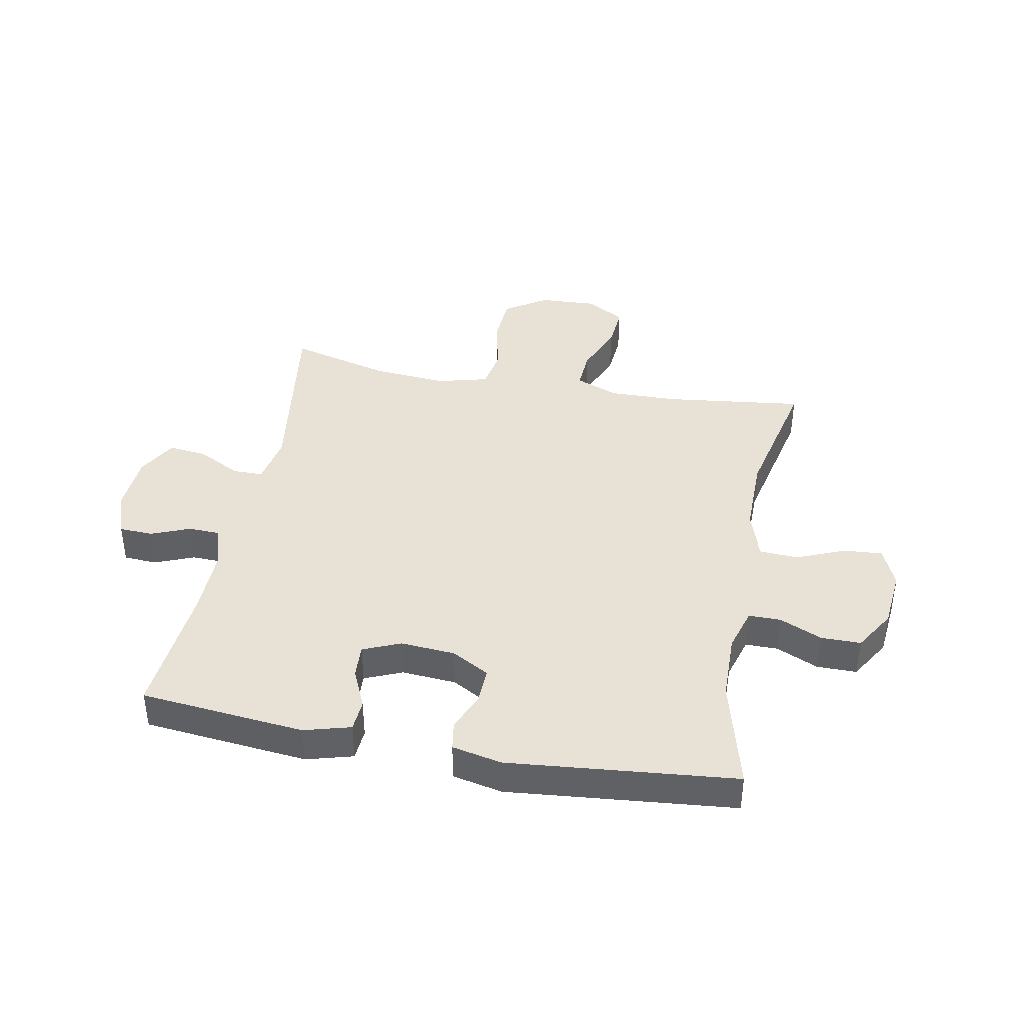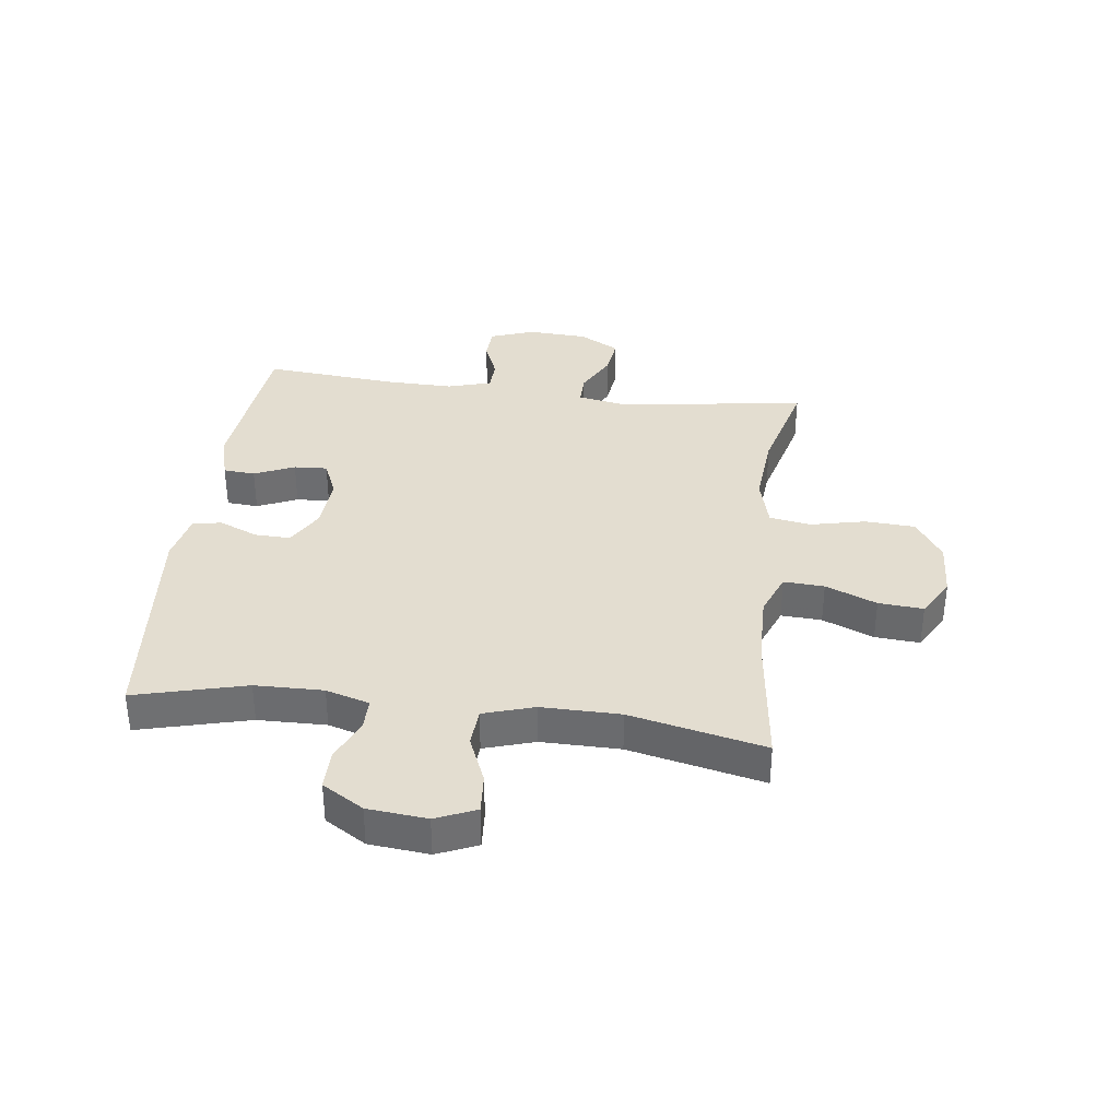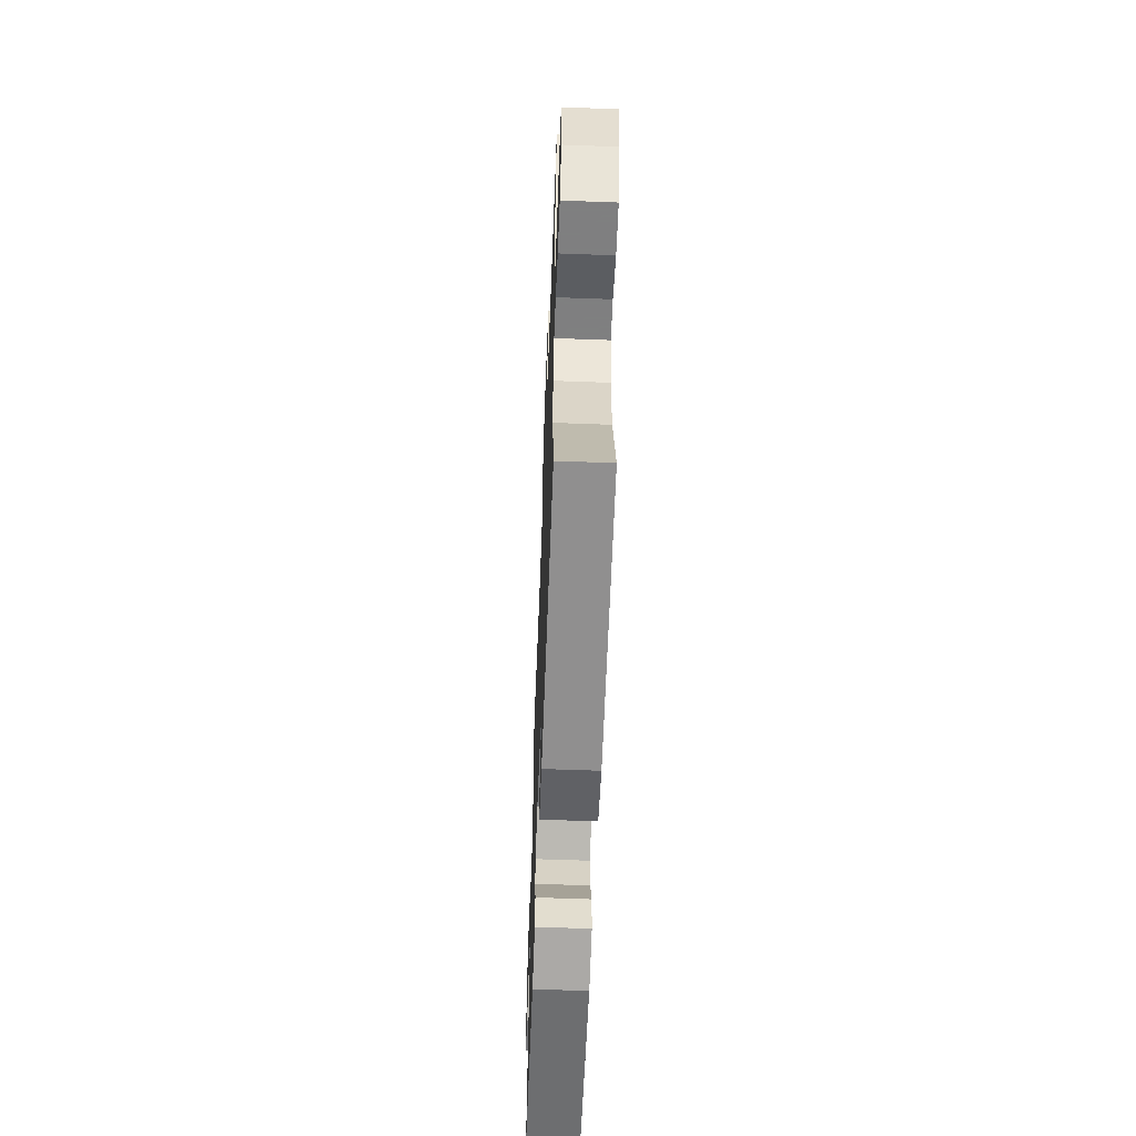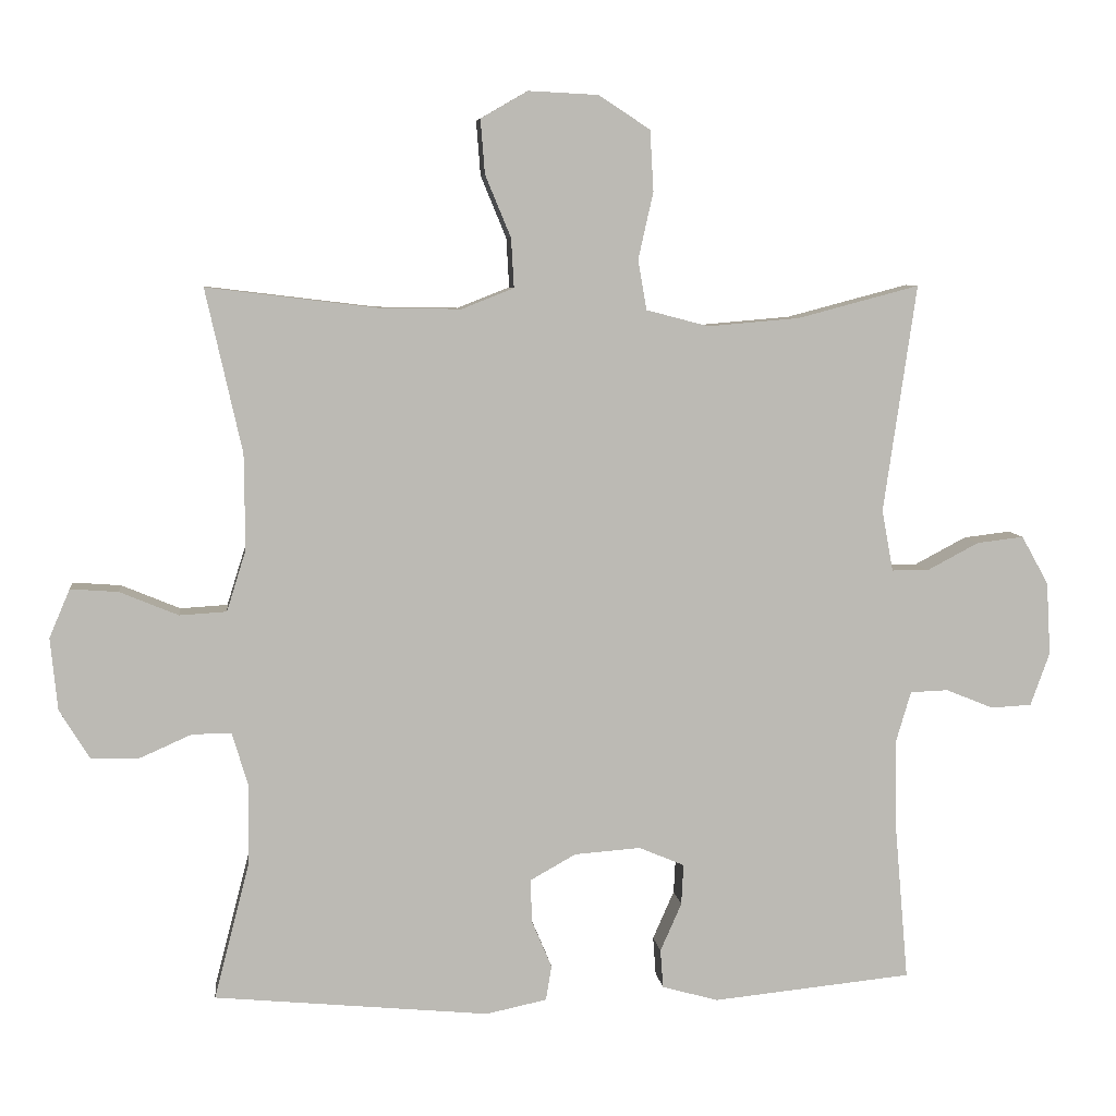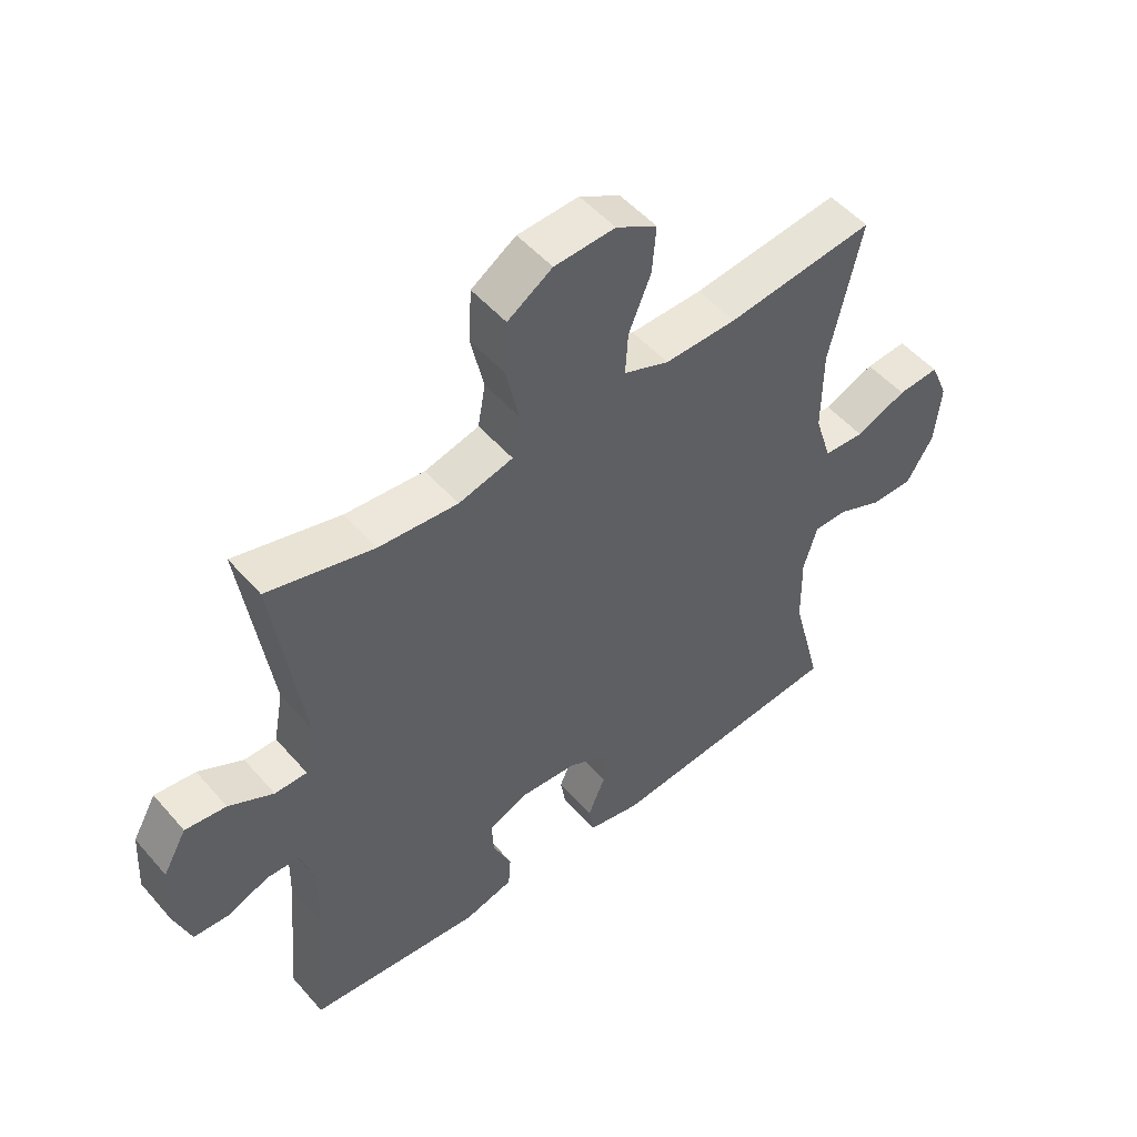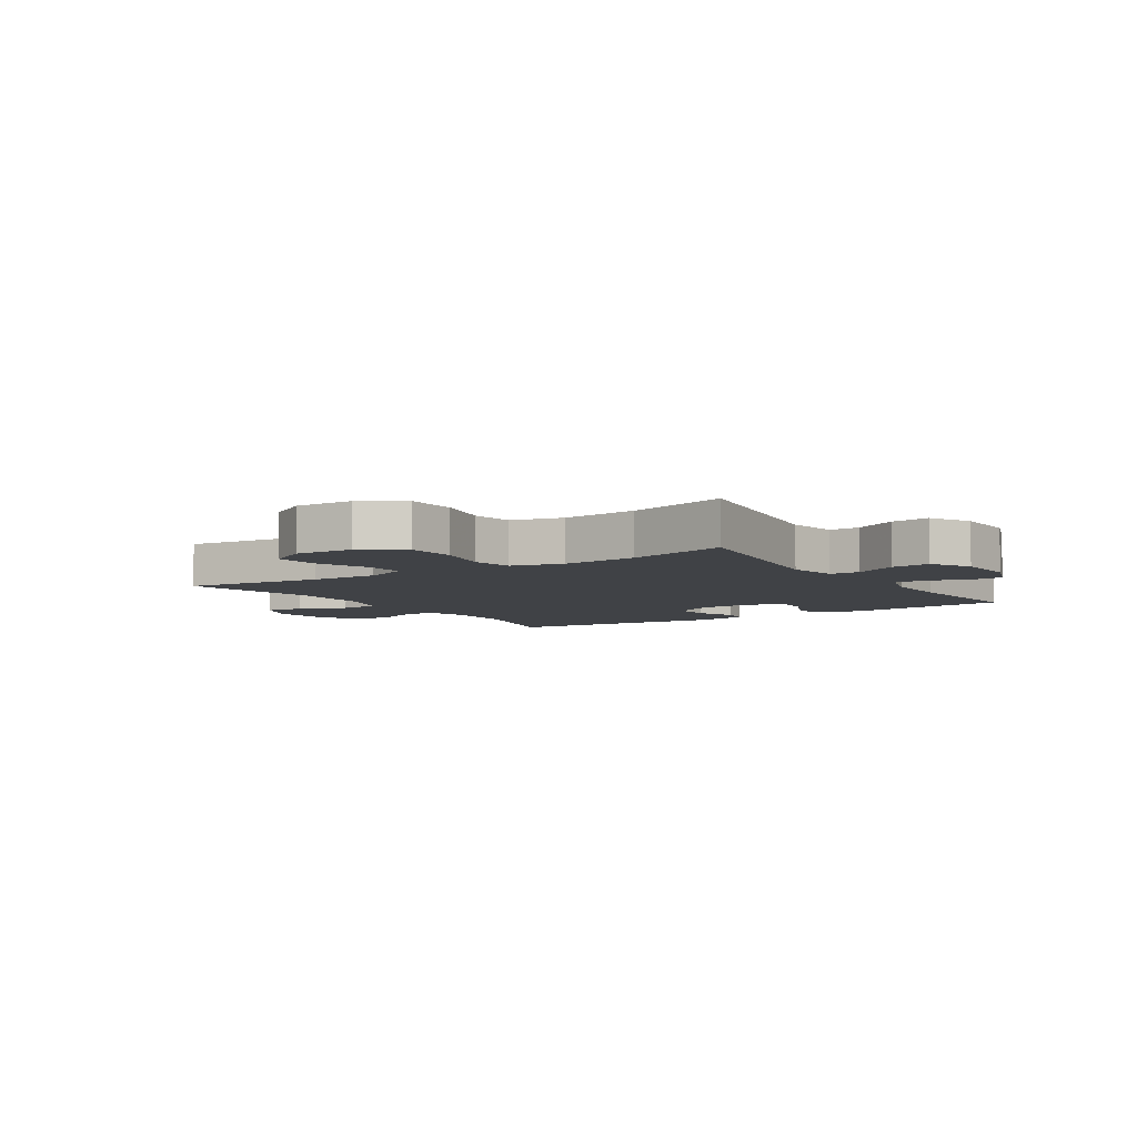
<metadata>
{"format":"obj","ext":"obj","renderer":"f3d","projection":"perspective","resolution":1024,"background":"white","views":[{"elev":40.5,"azim":-169.3,"up":"+Y"},{"elev":35.5,"azim":-82.8,"up":"+Y"},{"elev":-59.9,"azim":-92.2,"up":"+Z"},{"elev":6.9,"azim":-6.6,"up":"+Z"},{"elev":51.1,"azim":140.5,"up":"+Z"},{"elev":-6.2,"azim":33.1,"up":"+Y"}]}
</metadata>
<code>
v 0.5 0.07 0.5
v 0.454 0.07 0.181
v 0.47 0.07 0.095
v 0.522 0.07 0.095
v 0.594 0.07 0.133
v 0.66 0.07 0.141
v 0.698 0.07 0.073
v 0.704 0.07 -0.029
v 0.677 0.07 -0.104
v 0.62 0.07 -0.107
v 0.553 0.07 -0.08
v 0.5 0.07 -0.082
v 0.478 0.07 -0.156
v 0.48 0.07 -0.27
v 0.5 0.07 -0.5
v 0.22 0.07 -0.528
v 0.141 0.07 -0.506
v 0.137 0.07 -0.452
v 0.167 0.07 -0.384
v 0.17 0.07 -0.327
v 0.106 0.07 -0.3
v 0.013 0.07 -0.307
v -0.051 0.07 -0.343
v -0.049 0.07 -0.404
v -0.021 0.07 -0.47
v -0.029 0.07 -0.519
v -0.114 0.07 -0.537
v -0.5 0.07 -0.5
v -0.451 0.07 -0.311
v -0.449 0.07 -0.195
v -0.471 0.07 -0.121
v -0.526 0.07 -0.121
v -0.598 0.07 -0.153
v -0.666 0.07 -0.153
v -0.709 0.07 -0.083
v -0.719 0.07 0.018
v -0.69 0.07 0.086
v -0.623 0.07 0.081
v -0.541 0.07 0.047
v -0.475 0.07 0.051
v -0.448 0.07 0.137
v -0.449 0.07 0.271
v -0.5 0.07 0.5
v -0.262 0.07 0.471
v -0.146 0.07 0.469
v -0.073 0.07 0.498
v -0.077 0.07 0.567
v -0.113 0.07 0.654
v -0.119 0.07 0.73
v -0.053 0.07 0.768
v 0.045 0.07 0.763
v 0.117 0.07 0.716
v 0.122 0.07 0.631
v 0.101 0.07 0.537
v 0.113 0.07 0.467
v 0.201 0.07 0.444
v 0.329 0.07 0.455
v 0.5 0 0.5
v 0.454 0 0.181
v 0.47 0 0.095
v 0.522 0 0.095
v 0.594 0 0.133
v 0.66 0 0.141
v 0.698 0 0.073
v 0.704 0 -0.029
v 0.677 0 -0.104
v 0.62 0 -0.107
v 0.553 0 -0.08
v 0.5 0 -0.082
v 0.478 0 -0.156
v 0.48 0 -0.27
v 0.5 0 -0.5
v 0.22 0 -0.528
v 0.141 0 -0.506
v 0.137 0 -0.452
v 0.167 0 -0.384
v 0.17 0 -0.327
v 0.106 0 -0.3
v 0.013 0 -0.307
v -0.051 0 -0.343
v -0.049 0 -0.404
v -0.021 0 -0.47
v -0.029 0 -0.519
v -0.114 0 -0.537
v -0.5 0 -0.5
v -0.451 0 -0.311
v -0.449 0 -0.195
v -0.471 0 -0.121
v -0.526 0 -0.121
v -0.598 0 -0.153
v -0.666 0 -0.153
v -0.709 0 -0.083
v -0.719 0 0.018
v -0.69 0 0.086
v -0.623 0 0.081
v -0.541 0 0.047
v -0.475 0 0.051
v -0.448 0 0.137
v -0.449 0 0.271
v -0.5 0 0.5
v -0.262 0 0.471
v -0.146 0 0.469
v -0.073 0 0.498
v -0.077 0 0.567
v -0.113 0 0.654
v -0.119 0 0.73
v -0.053 0 0.768
v 0.045 0 0.763
v 0.117 0 0.716
v 0.122 0 0.631
v 0.101 0 0.537
v 0.113 0 0.467
v 0.201 0 0.444
v 0.329 0 0.455
f 52 53 54
f 51 52 54
f 50 51 54
f 49 50 54
f 48 49 54
f 47 48 54
f 46 47 54 55
f 45 46 55 56
f 42 43 44
f 44 45 56
f 42 44 56
f 41 42 56
f 37 38 39
f 36 37 39
f 35 36 39
f 34 35 39
f 33 34 39
f 32 33 39
f 31 32 39 40
f 41 56 57
f 40 41 57
f 31 40 57
f 30 31 57
f 27 28 29
f 26 27 29
f 25 26 29
f 24 25 29
f 17 18 19
f 16 17 19
f 15 16 19
f 14 15 19
f 13 14 19 20
f 12 13 20 21
f 9 10 11
f 8 9 11
f 7 8 11
f 6 7 11
f 5 6 11
f 4 5 11
f 3 4 11 12
f 12 21 22
f 3 12 22
f 2 3 22
f 2 22 23
f 1 2 23
f 57 1 23
f 30 57 23
f 23 24 29 30
f 111 110 109
f 111 109 108
f 111 108 107
f 111 107 106
f 111 106 105
f 111 105 104
f 112 111 104 103
f 113 112 103 102
f 101 100 99
f 113 102 101
f 113 101 99
f 113 99 98
f 96 95 94
f 96 94 93
f 96 93 92
f 96 92 91
f 96 91 90
f 96 90 89
f 97 96 89 88
f 114 113 98
f 114 98 97
f 114 97 88
f 114 88 87
f 86 85 84
f 86 84 83
f 86 83 82
f 86 82 81
f 76 75 74
f 76 74 73
f 76 73 72
f 76 72 71
f 77 76 71 70
f 78 77 70 69
f 68 67 66
f 68 66 65
f 68 65 64
f 68 64 63
f 68 63 62
f 68 62 61
f 69 68 61 60
f 79 78 69
f 79 69 60
f 79 60 59
f 80 79 59
f 80 59 58
f 80 58 114
f 80 114 87
f 87 86 81 80
f 1 58 59 2
f 2 59 60 3
f 3 60 61 4
f 4 61 62 5
f 5 62 63 6
f 6 63 64 7
f 7 64 65 8
f 8 65 66 9
f 9 66 67 10
f 10 67 68 11
f 11 68 69 12
f 12 69 70 13
f 13 70 71 14
f 14 71 72 15
f 15 72 73 16
f 16 73 74 17
f 17 74 75 18
f 18 75 76 19
f 19 76 77 20
f 20 77 78 21
f 21 78 79 22
f 22 79 80 23
f 23 80 81 24
f 24 81 82 25
f 25 82 83 26
f 26 83 84 27
f 27 84 85 28
f 28 85 86 29
f 29 86 87 30
f 30 87 88 31
f 31 88 89 32
f 32 89 90 33
f 33 90 91 34
f 34 91 92 35
f 35 92 93 36
f 36 93 94 37
f 37 94 95 38
f 38 95 96 39
f 39 96 97 40
f 40 97 98 41
f 41 98 99 42
f 42 99 100 43
f 43 100 101 44
f 44 101 102 45
f 45 102 103 46
f 46 103 104 47
f 47 104 105 48
f 48 105 106 49
f 49 106 107 50
f 50 107 108 51
f 51 108 109 52
f 52 109 110 53
f 53 110 111 54
f 54 111 112 55
f 55 112 113 56
f 56 113 114 57
f 57 114 58 1

</code>
